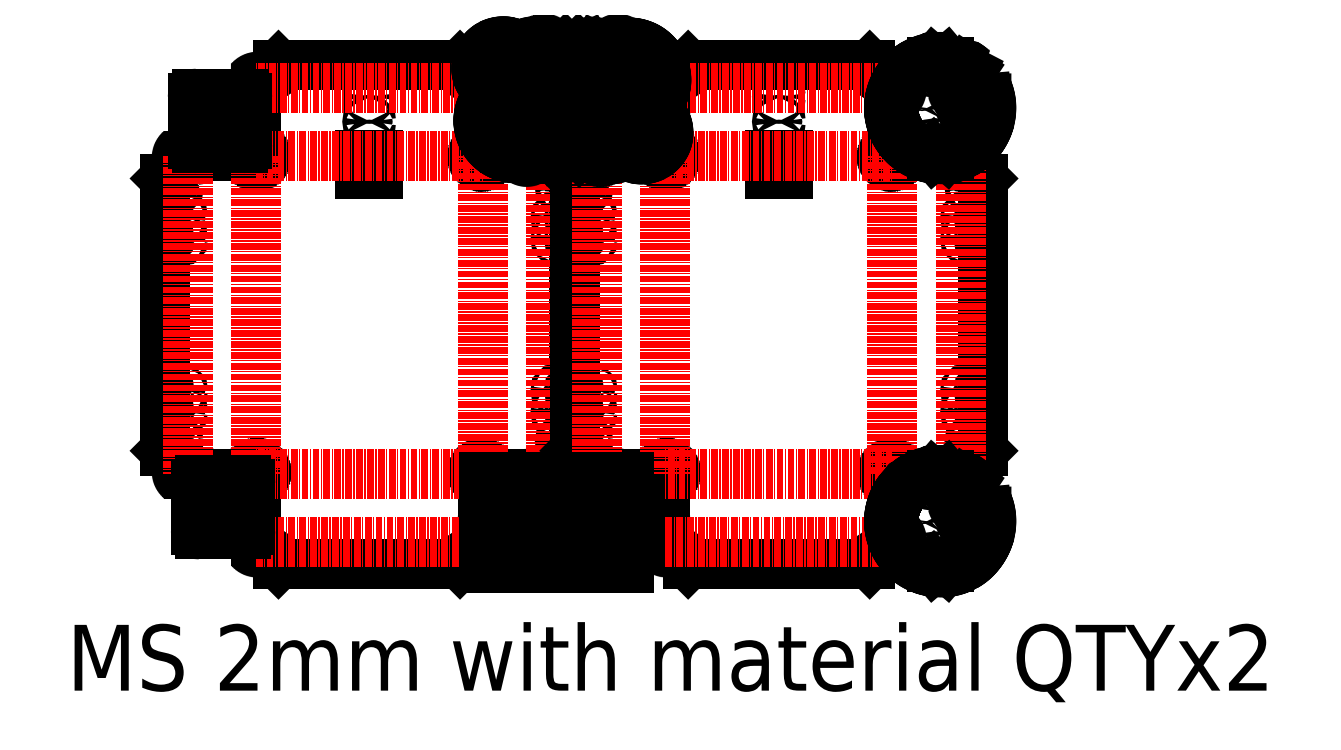
<metadata>
{"format":"dxf","ext":"dxf","renderer":"ezdxf+matplotlib","layout":"modelspace","background":"white","min_lineweight":24,"dpi":150}
</metadata>
<code>
0
SECTION
2
ENTITIES
0
INSERT
8
0
2
~CargoChairKiosk LasercuttingBaseFrame
10
20
20
878.4
30
0
0
INSERT
8
0
2
~CargoChairKiosk LasercuttingBaseFrame
10
922.7
20
878.4
30
0
0
INSERT
8
0
2
Cargo Text
10
794.9
20
1077
30
0
41
-1
50
180
0
INSERT
8
0
2
Cargo Text
10
1041
20
1025
30
0
41
-1
0
INSERT
8
0
2
Cargo Logo
10
1747
20
931.9
30
0
41
-1
50
180
0
INSERT
8
0
2
Cargo Logo
10
1747
20
21.52
30
0
41
-1
50
180
0
INSERT
8
0
2
Pipe Joinery
10
723.9
20
20
30
0
41
-1
50
180
0
INSERT
8
0
2
Pipe Joinery
10
763.9
20
20
30
0
41
-1
50
180
0
INSERT
8
0
2
Pipe Joinery
10
803.9
20
20
30
0
41
-1
50
180
0
INSERT
8
0
2
Pipe Joinery
10
843.9
20
20
30
0
41
-1
50
180
0
INSERT
8
0
2
Pipe Joinery
10
883.9
20
20
30
0
41
-1
50
180
0
INSERT
8
0
2
Pipe Joinery
10
923.9
20
20
30
0
41
-1
50
180
0
INSERT
8
0
2
Pipe Joinery
10
963.9
20
20
30
0
41
-1
50
180
0
INSERT
8
0
2
Pipe Joinery
10
1004
20
20
30
0
41
-1
50
180
0
INSERT
8
0
2
TV mount
10
81.4
20
1055
30
0
0
INSERT
8
0
2
TV mount
10
88.21
20
204.3
30
0
0
MTEXT
8
0
10
-196.5
20
-105.1
30
0
40
144.9
41
3160
46
0
71
     1
72
     5
1
MS 2mm with material QTYx2
73
     1
44
1
0
ENDSEC
0
EOF

</code>
